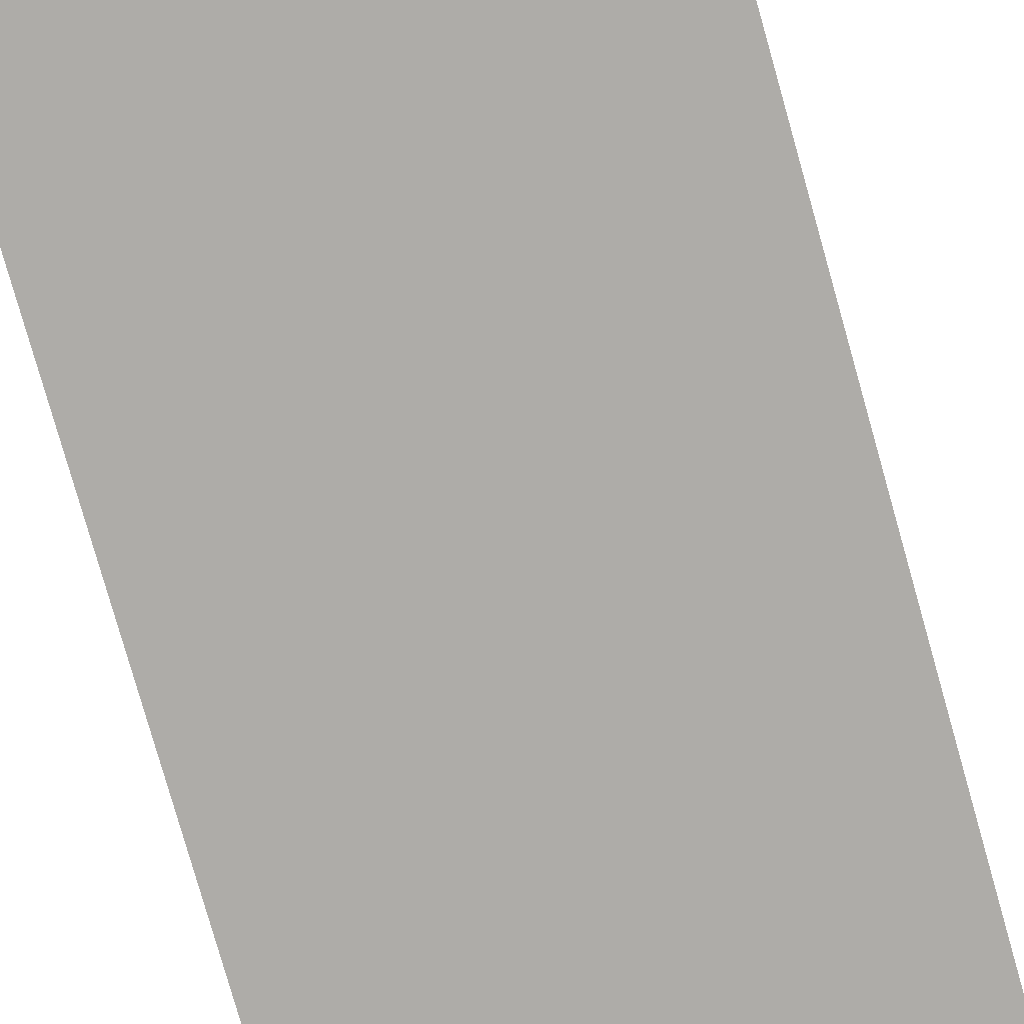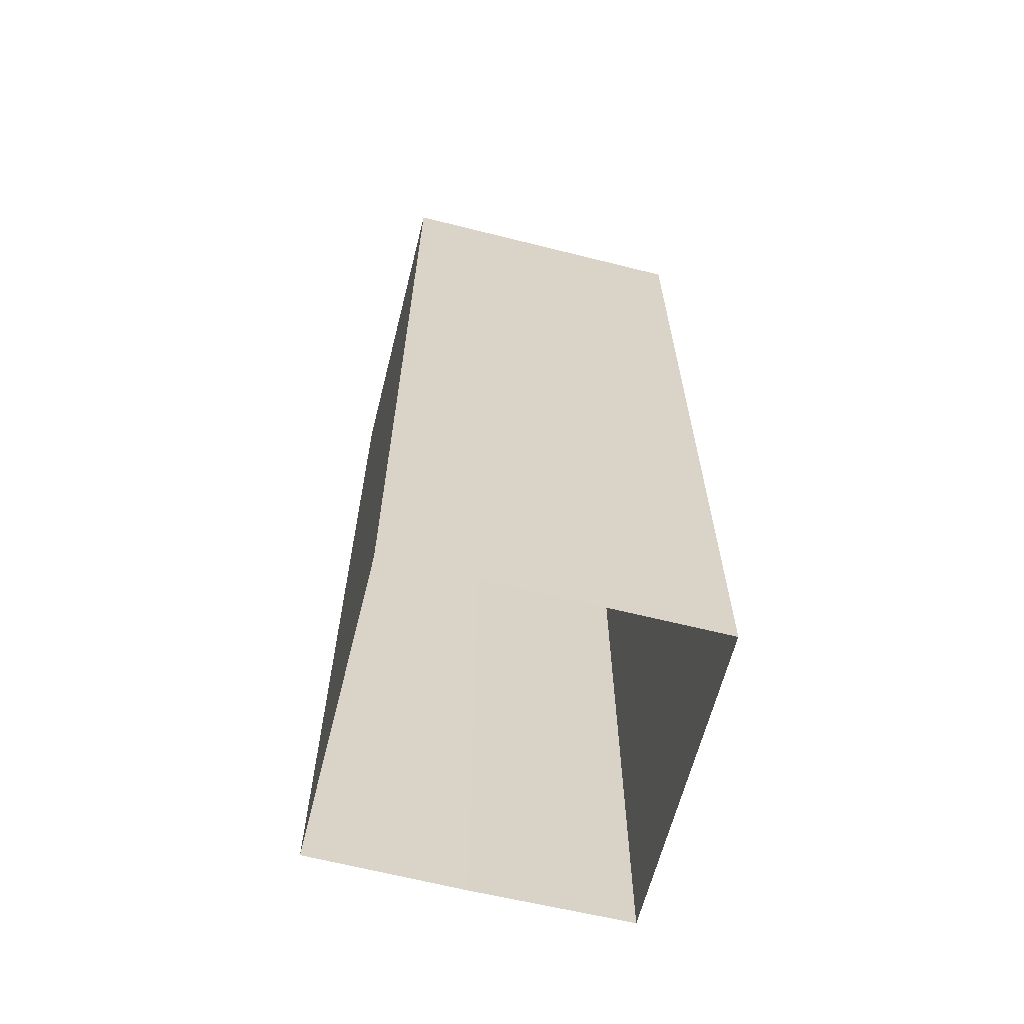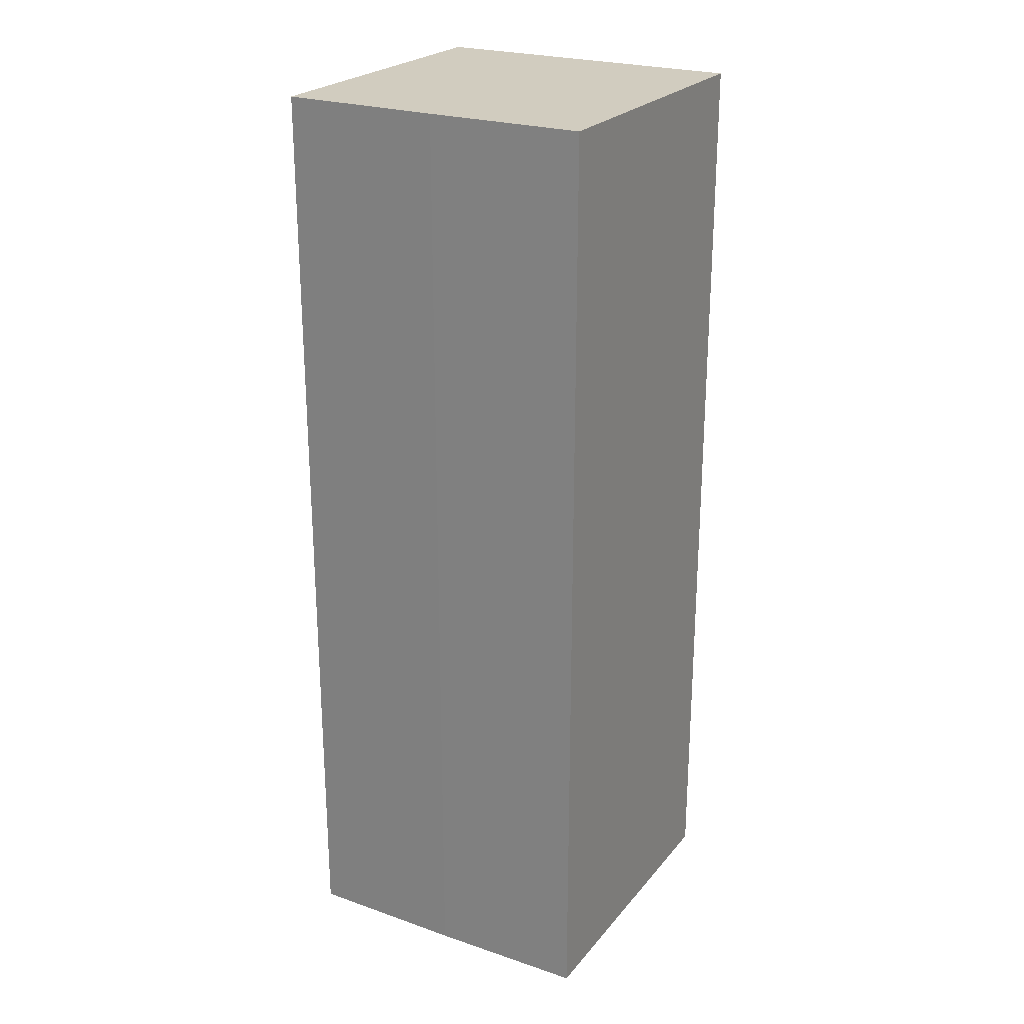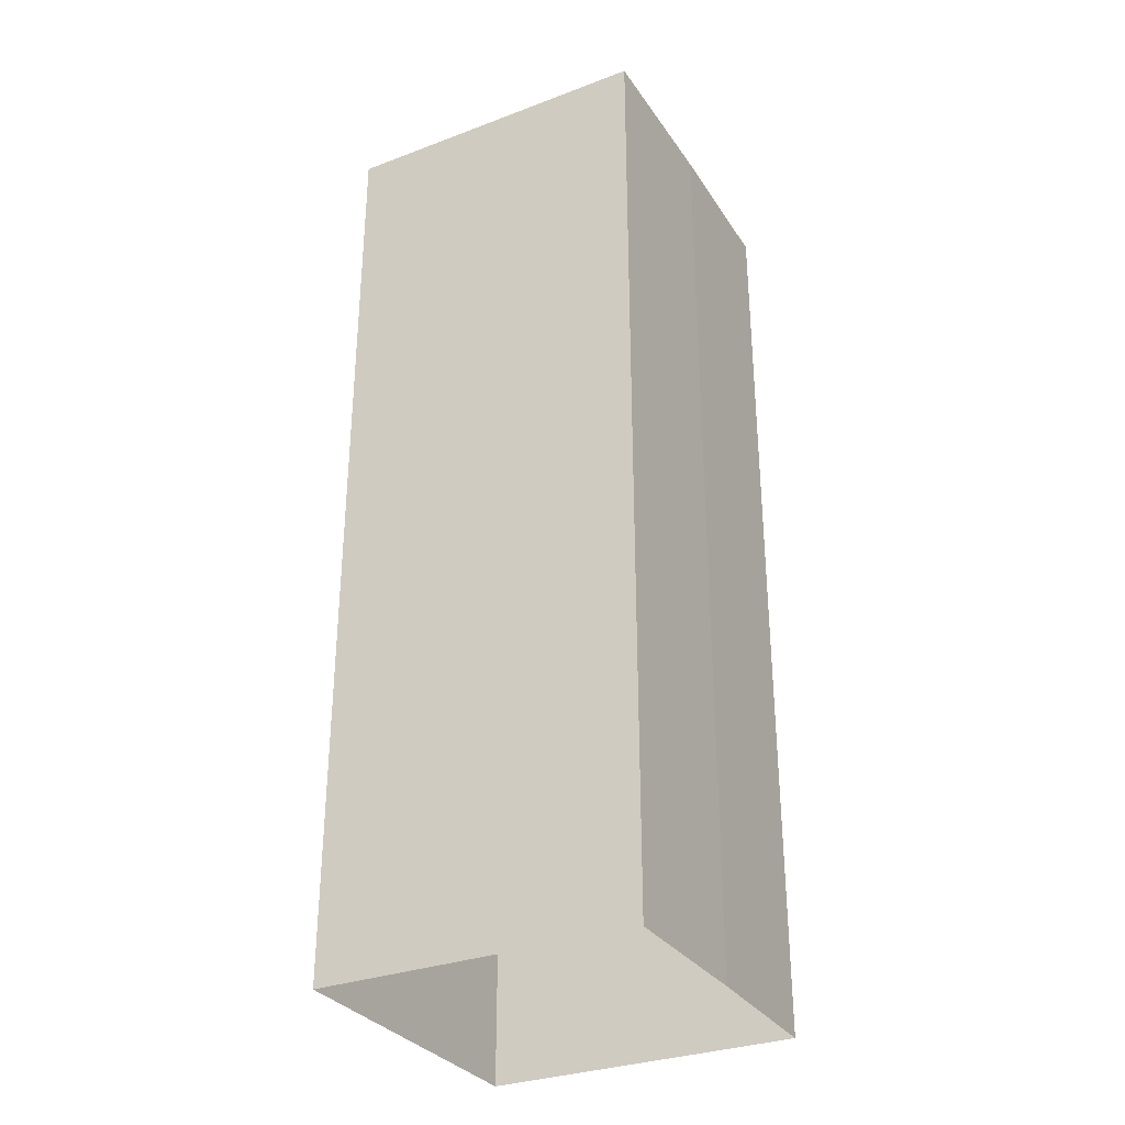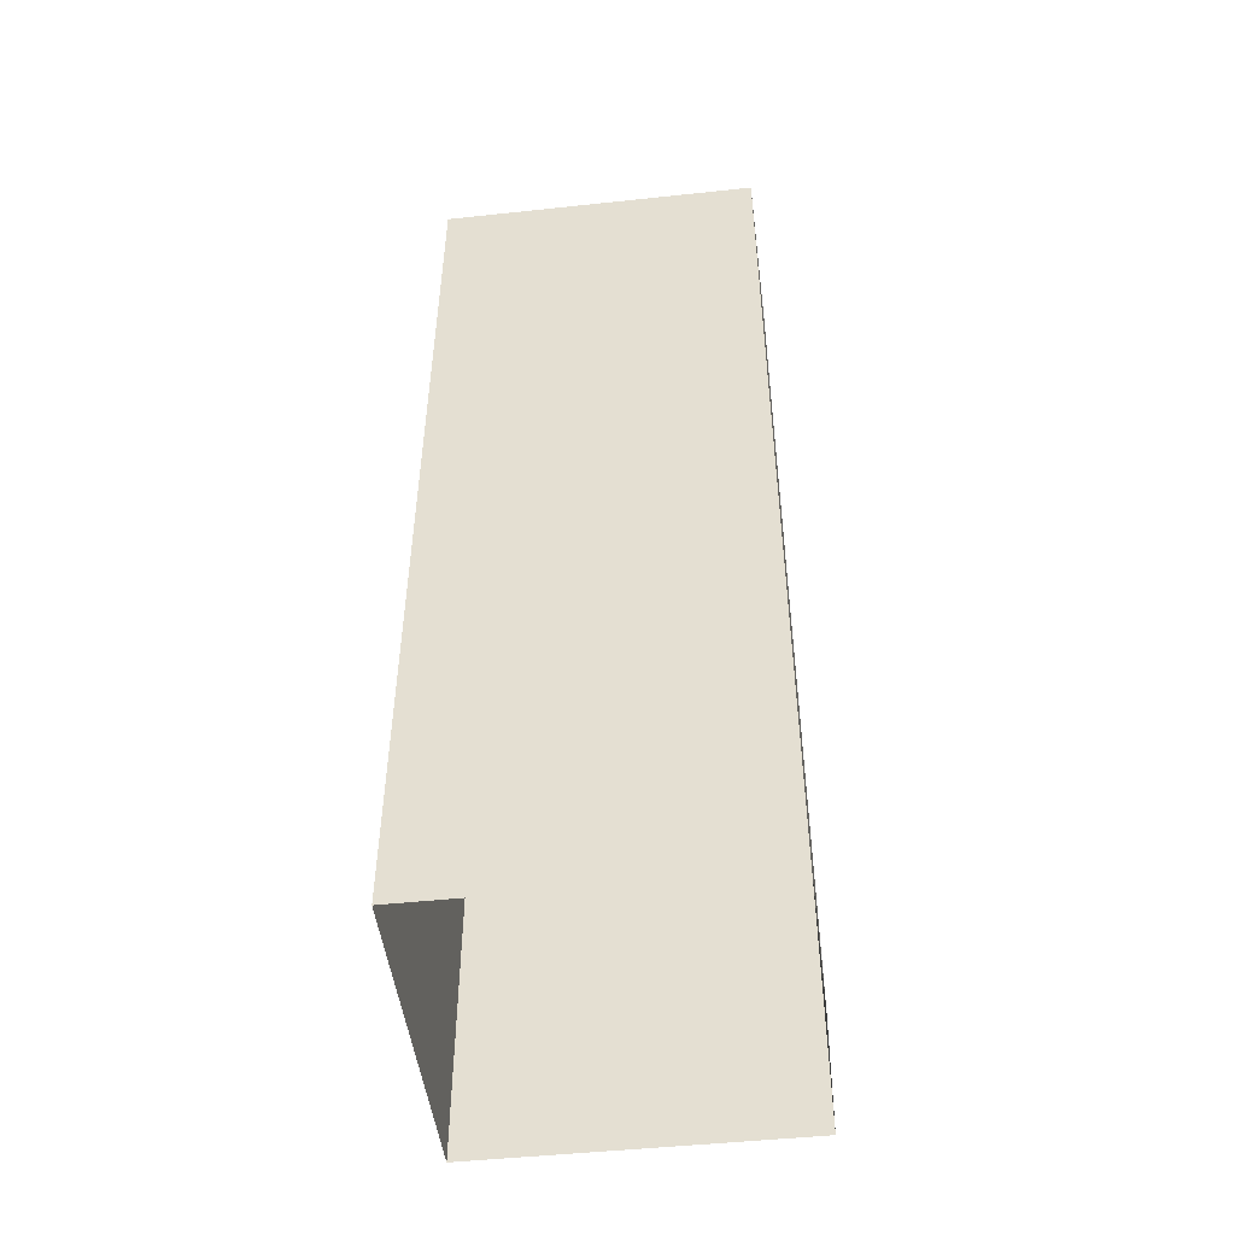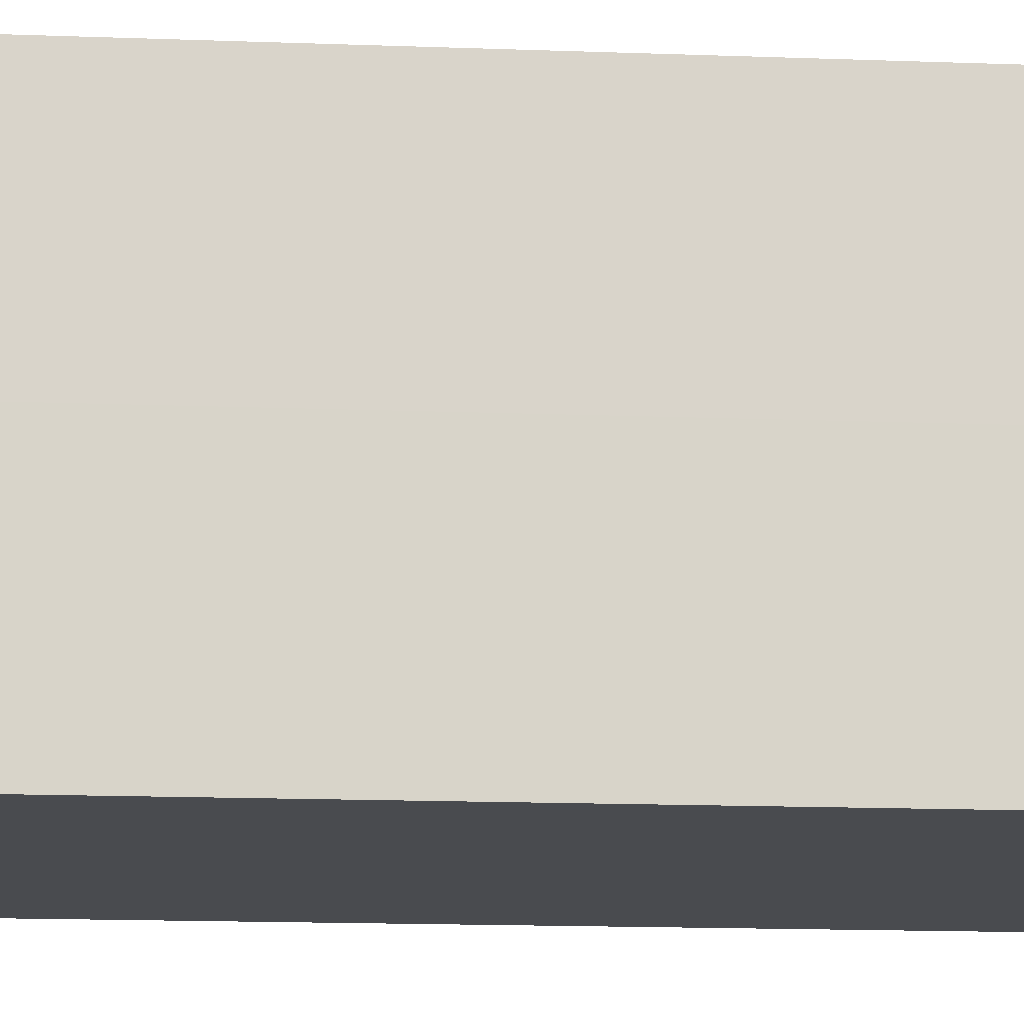
<metadata>
{"format":"obj","ext":"obj","renderer":"f3d","projection":"perspective","resolution":1024,"background":"white","views":[{"elev":-76.9,"azim":15.7,"up":"+Z"},{"elev":-63.6,"azim":75.8,"up":"+Y"},{"elev":24.2,"azim":-60.5,"up":"+Y"},{"elev":-31.5,"azim":-152.0,"up":"+Y"},{"elev":-48.7,"azim":-173.2,"up":"+Y"},{"elev":-14.0,"azim":-95.0,"up":"+Z"}]}
</metadata>
<code>
g Object13
v 125.8 150 21.36
v 101 150 21.36
v 101.4 150 46.87
v 125.8 150 46.87
v 75.49 150 21.36
v 75.25 150 46.87
v 101 150 71.86
v 125.8 150 71.86
v 75.49 150 71.86
v 125.8 -0.0003815 21.36
v 101 -0.0003815 21.36
v 101 50 21.36
v 125.8 50 21.36
v 101 -0.0003815 21.36
v 75.49 -0.0003815 21.36
v 75.49 50 21.36
v 101 50 21.36
v 101 100 21.36
v 125.8 100 21.36
v 75.49 100 21.36
v 101 100 21.36
v 101 150 21.36
v 125.8 150 21.36
v 75.49 150 21.36
v 101 150 21.36
v 75.49 -0.0003815 21.36
v 75.25 -0.0003815 46.87
v 75.25 50 46.87
v 75.49 50 21.36
v 75.25 -0.0003815 46.87
v 75.49 -0.0003815 71.86
v 75.49 50 71.86
v 75.25 50 46.87
v 75.25 100 46.87
v 75.49 100 21.36
v 75.49 100 71.86
v 75.25 100 46.87
v 75.25 150 46.87
v 75.49 150 21.36
v 75.49 150 71.86
v 75.25 150 46.87
v 75.49 -0.0003815 71.86
v 101 -0.0003815 71.86
v 101 50 71.86
v 75.49 50 71.86
v 101 -0.0003815 71.86
v 125.8 -0.0003815 71.86
v 125.8 50 71.86
v 101 50 71.86
v 101 100 71.86
v 75.49 100 71.86
v 125.8 100 71.86
v 101 100 71.86
v 101 150 71.86
v 75.49 150 71.86
v 125.8 150 71.86
v 101 150 71.86
v 125.8 -0.0003815 71.86
v 125.8 -0.0003815 46.87
v 125.8 50 46.87
v 125.8 50 71.86
v 125.8 -0.0003815 46.87
v 125.8 -0.0003815 21.36
v 125.8 50 21.36
v 125.8 50 46.87
v 125.8 100 46.87
v 125.8 100 71.86
v 125.8 100 21.36
v 125.8 100 46.87
v 125.8 150 46.87
v 125.8 150 71.86
v 125.8 150 21.36
v 125.8 150 46.87
f 3 1 2
f 1 3 4
f 6 2 5
f 2 6 3
f 7 4 3
f 4 7 8
f 9 3 6
f 3 9 7
f 12 10 11
f 10 12 13
f 16 14 15
f 14 16 17
f 18 13 12
f 13 18 19
f 20 17 16
f 17 20 21
f 22 19 18
f 19 22 23
f 24 21 20
f 21 24 25
f 28 26 27
f 26 28 29
f 32 30 31
f 30 32 33
f 34 29 28
f 29 34 35
f 36 33 32
f 33 36 37
f 38 35 34
f 35 38 39
f 40 37 36
f 37 40 41
f 44 42 43
f 42 44 45
f 48 46 47
f 46 48 49
f 50 45 44
f 45 50 51
f 52 49 48
f 49 52 53
f 54 51 50
f 51 54 55
f 56 53 52
f 53 56 57
f 60 58 59
f 58 60 61
f 64 62 63
f 62 64 65
f 66 61 60
f 61 66 67
f 68 65 64
f 65 68 69
f 70 67 66
f 67 70 71
f 72 69 68
f 69 72 73

</code>
